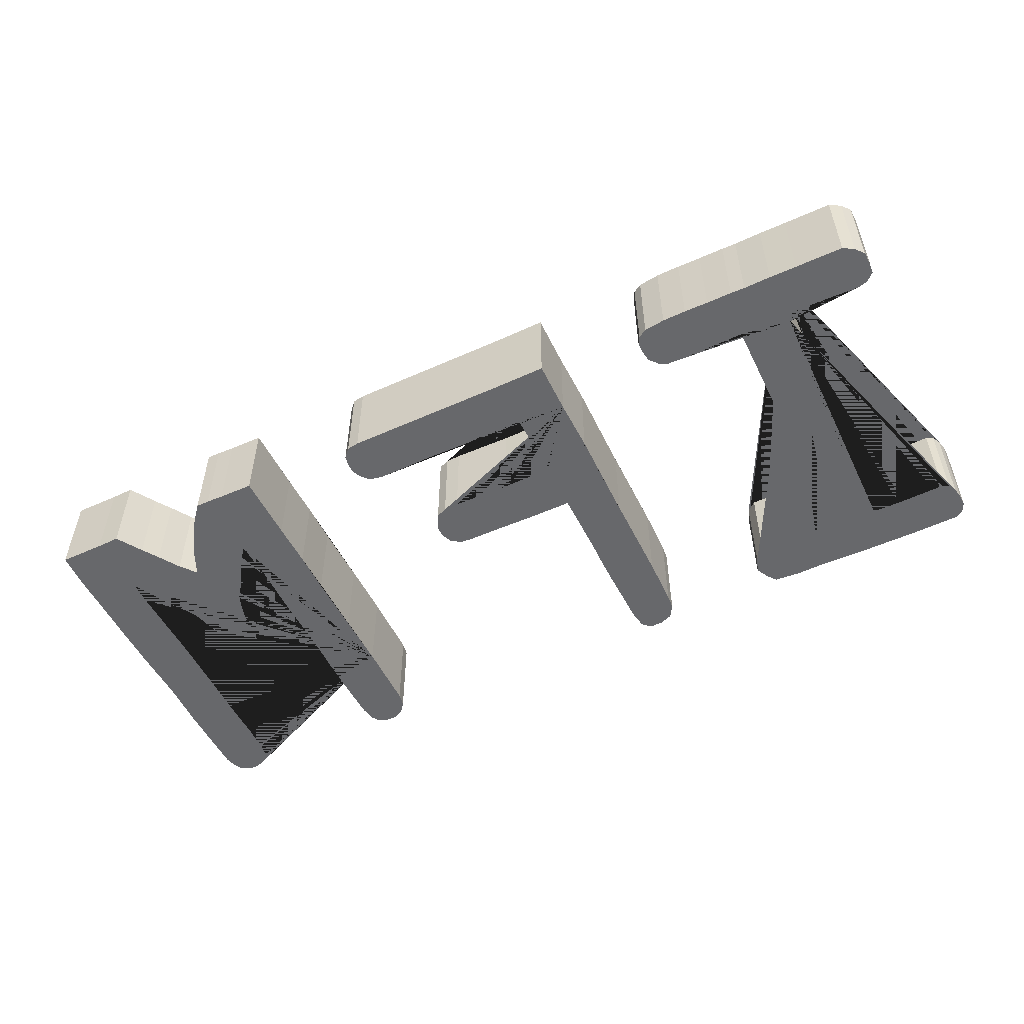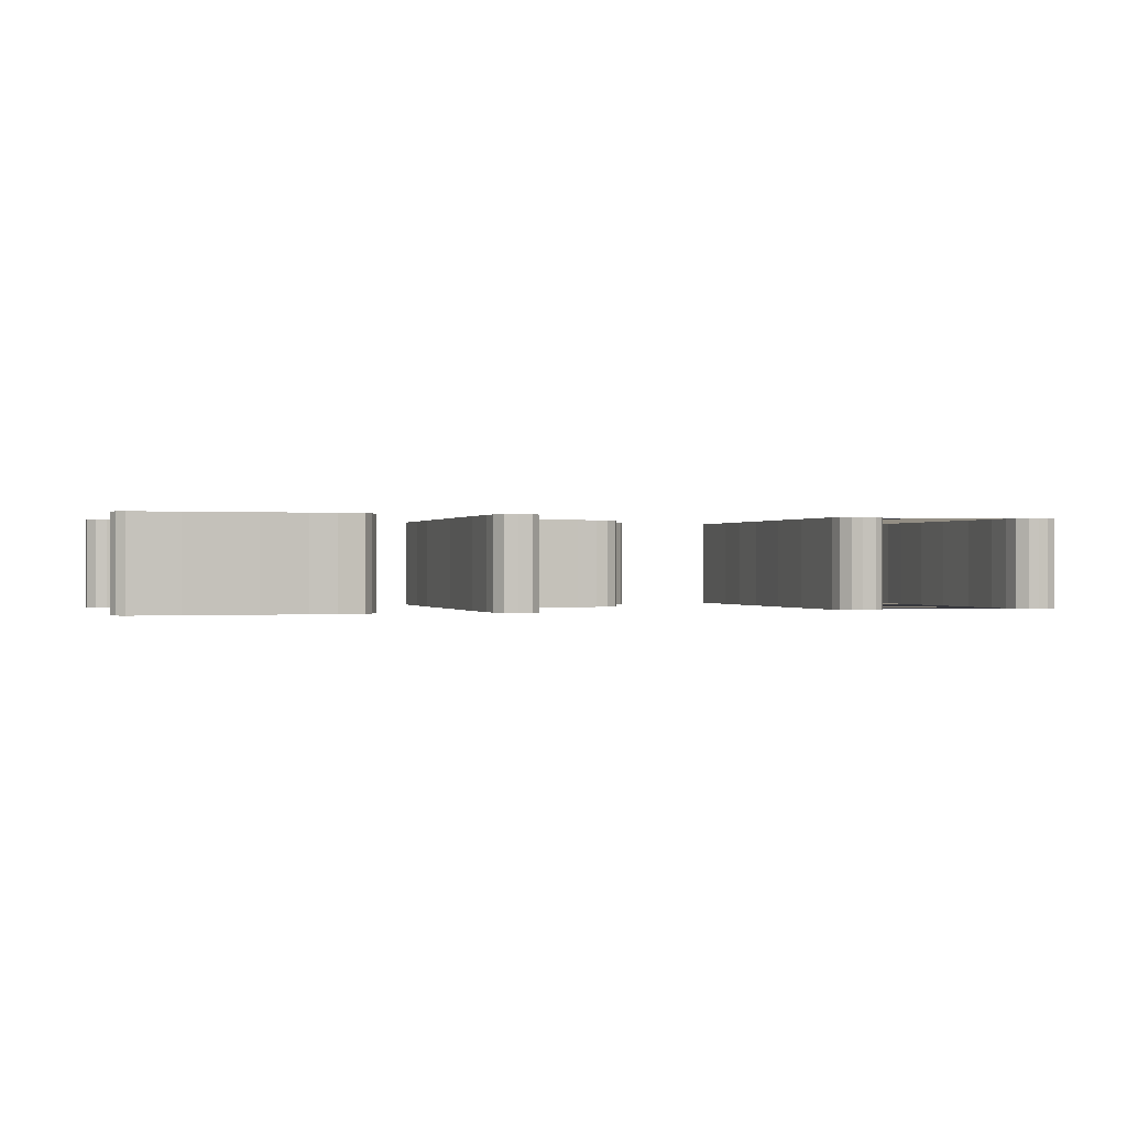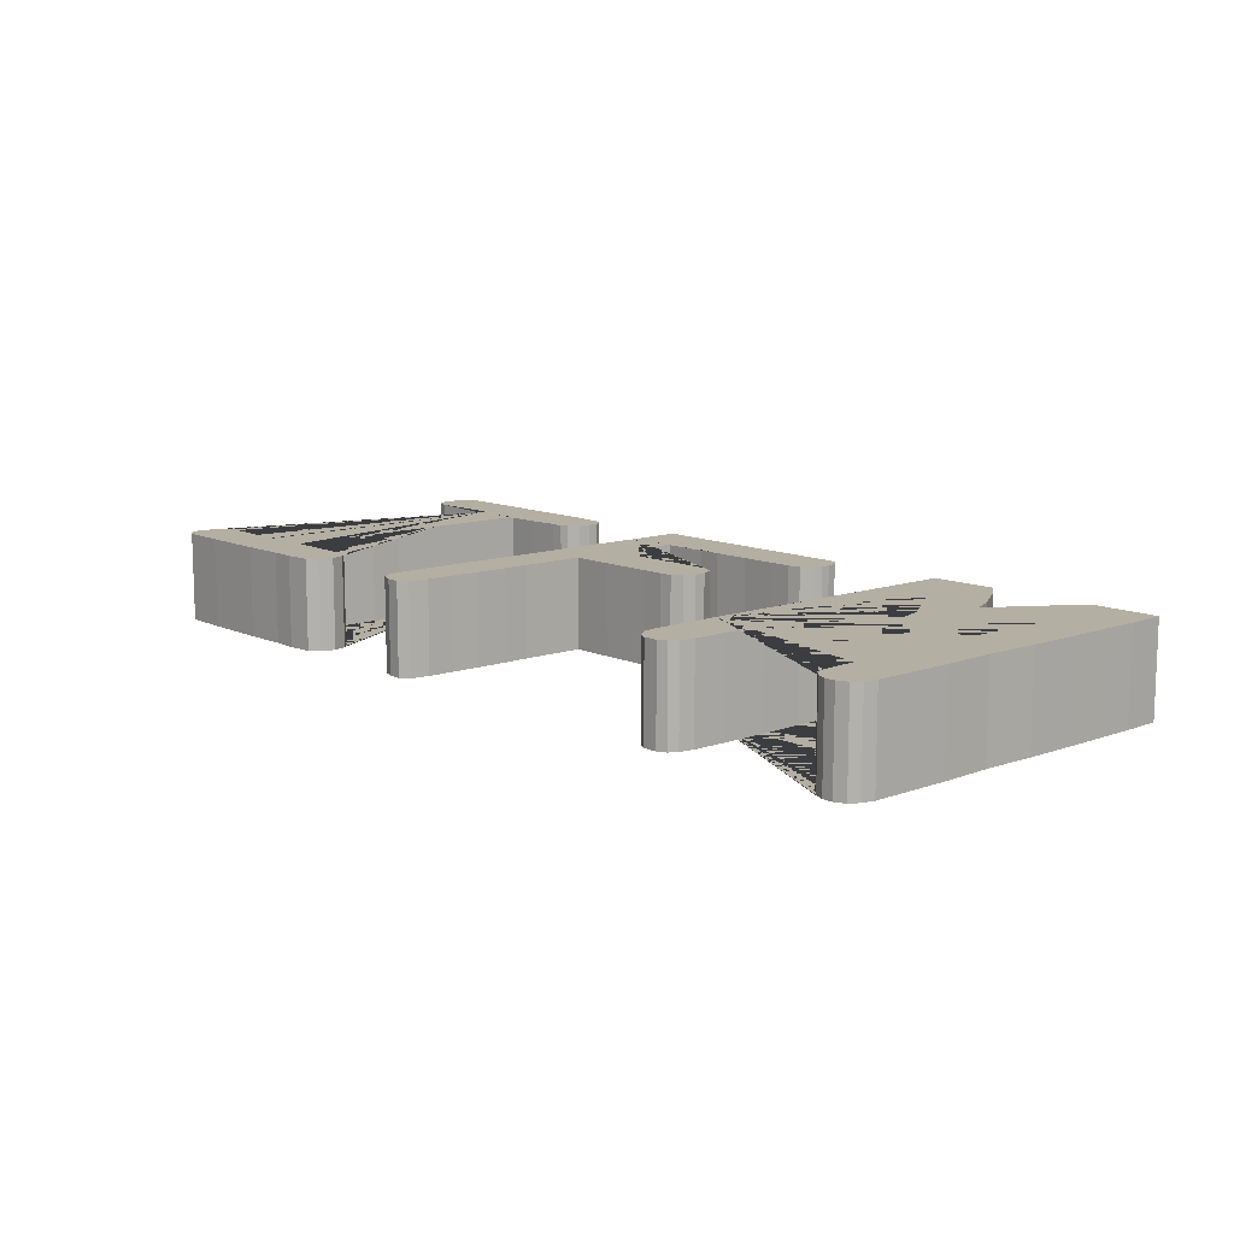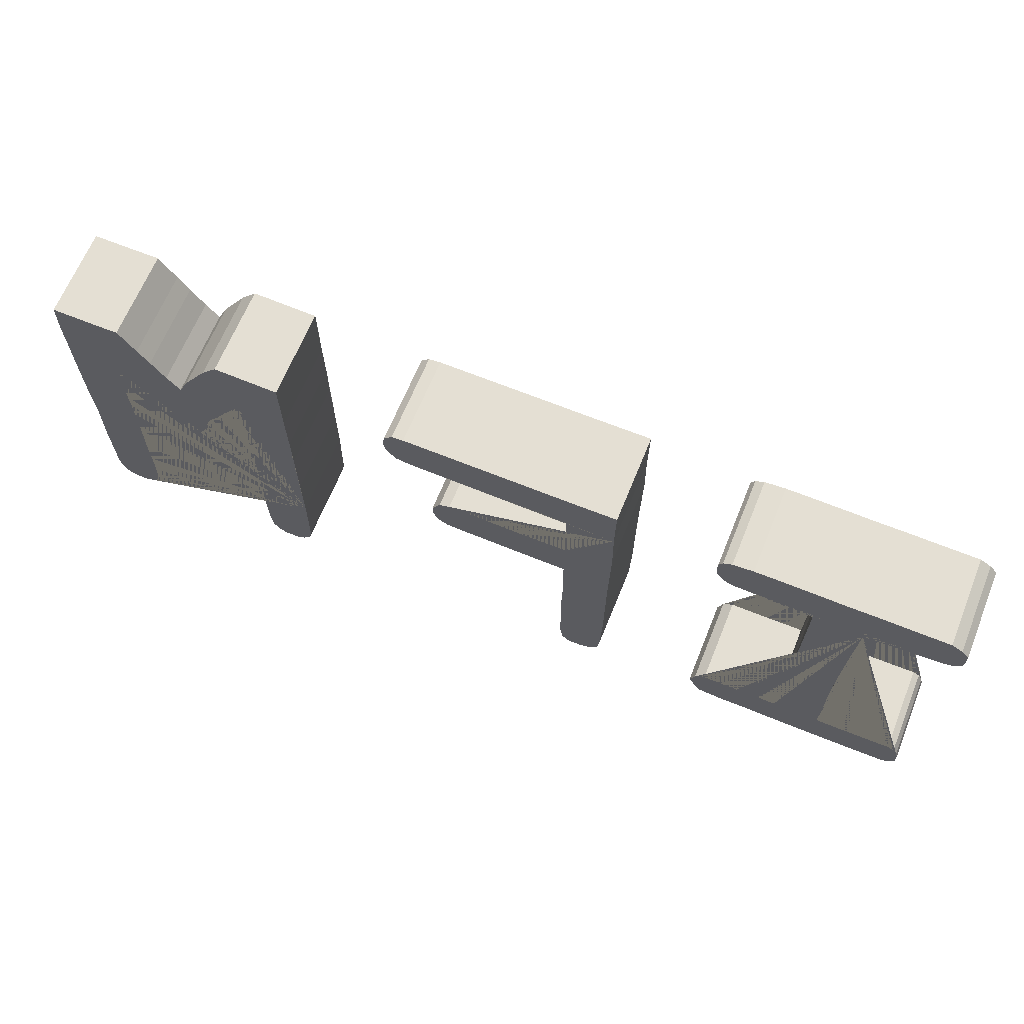
<metadata>
{"format":"obj","ext":"obj","renderer":"f3d","projection":"perspective","resolution":1024,"background":"white","views":[{"elev":-52.4,"azim":-154.2,"up":"+Z"},{"elev":-0.0,"azim":-17.0,"up":"+Z"},{"elev":11.2,"azim":48.6,"up":"+Z"},{"elev":66.6,"azim":-157.8,"up":"+Y"}]}
</metadata>
<code>
o Cube
v -0.07345 0.1282 0.03488
v -0.1106 0.08733 0.03488
v -0.1113 0.04688 0.03488
v -0.1109 0.01084 0.03488
v -0.1104 -0.02704 0.03488
v -0.1104 -0.06308 0.03488
v -0.1104 -0.0982 0.03488
v -0.1095 -0.137 0.03488
v -0.1109 0.1287 0.03488
v -0.07345 -0.1194 0.03488
v -0.07299 -0.09773 0.03488
v -0.07299 -0.07232 0.03488
v -0.07345 -0.05246 0.03488
v -0.07299 -0.003203 0.03488
v -0.04042 -0.003203 0.03488
v 0.000735 -0.002551 0.03488
v 0.01737 -0.002551 0.03488
v 0.02707 -0.001627 0.03488
v 0.03446 0.003455 0.03488
v 0.03816 0.01177 0.03488
v 0.03816 0.02101 0.03488
v 0.03169 0.03256 0.03488
v 0.02337 0.0358 0.03488
v 0.01182 0.03626 0.03488
v -0.03404 0.03543 0.03488
v -0.07309 0.03589 0.03488
v -0.07299 0.06767 0.03488
v -0.07207 0.08985 0.03488
v -0.06005 0.08985 0.03488
v -0.03649 0.08985 0.03488
v -0.01847 0.08893 0.03488
v 0.01017 0.08985 0.03488
v 0.03836 0.08939 0.03488
v 0.05499 0.08939 0.03488
v 0.06515 0.09123 0.03488
v 0.07116 0.0977 0.03488
v 0.07439 0.1046 0.03488
v 0.07439 0.112 0.03488
v 0.07301 0.1199 0.03488
v 0.06654 0.1268 0.03488
v 0.0573 0.1282 0.03488
v 0.03836 0.1282 0.03488
v 0.001856 0.1282 0.03488
v -0.03511 0.1282 0.03488
v 0.1604 -0.1393 0.03488
v 0.1594 -0.08524 0.03488
v 0.1594 -0.04042 0.03488
v 0.1599 0.008094 0.03488
v 0.1594 0.04136 0.03488
v 0.1599 0.07647 0.03488
v 0.1599 0.1065 0.03488
v 0.1599 0.1296 0.03488
v 0.1867 0.1301 0.03488
v 0.2001 0.1305 0.03488
v 0.2103 0.1305 0.03488
v 0.2223 0.1162 0.03488
v 0.2324 0.1 0.03488
v 0.2412 0.08618 0.03488
v 0.2495 0.06816 0.03488
v 0.2597 0.08063 0.03488
v 0.2703 0.09727 0.03488
v 0.2791 0.1102 0.03488
v 0.292 0.1305 0.03488
v 0.3096 0.1301 0.03488
v 0.3295 0.1301 0.03488
v 0.3452 0.1301 0.03488
v 0.3466 0.09957 0.03488
v 0.3466 0.07324 0.03488
v 0.347 0.03859 0.03488
v 0.347 -0.000684 0.03488
v 0.3461 -0.04181 0.03488
v 0.3475 -0.08154 0.03488
v 0.3475 -0.1116 0.03488
v 0.3475 -0.1416 0.03488
v 0.3452 -0.1508 0.03488
v 0.341 -0.1578 0.03488
v 0.3332 -0.1613 0.03488
v 0.3252 -0.1613 0.03488
v 0.318 -0.1586 0.03488
v 0.3109 -0.1518 0.03488
v 0.3091 -0.1398 0.03488
v 0.3082 -0.1185 0.03488
v 0.3082 -0.08154 0.03488
v 0.3073 -0.04181 0.03488
v 0.3068 -0.002532 0.03488
v 0.3073 0.03443 0.03488
v 0.3078 0.0603 0.03488
v 0.3073 0.07878 0.03488
v 0.2994 0.06538 0.03488
v 0.2911 0.04783 0.03488
v 0.2823 0.03582 0.03488
v 0.2768 0.02565 0.03488
v 0.2731 0.01179 0.03488
v 0.2708 0.00255 0.03488
v 0.2629 -0.004843 0.03488
v 0.2532 -0.004843 0.03488
v 0.244 -0.003919 0.03488
v 0.2385 0.006246 0.03488
v 0.2348 0.01872 0.03488
v 0.2315 0.0275 0.03488
v 0.2223 0.03997 0.03488
v 0.214 0.05384 0.03488
v 0.2056 0.06585 0.03488
v 0.1992 0.0737 0.03488
v 0.1978 0.04367 0.03488
v 0.1983 0.01918 0.03488
v 0.1987 -0.000684 0.03488
v 0.1983 -0.04781 0.03488
v 0.1992 -0.08154 0.03488
v 0.1992 -0.1153 0.03488
v 0.1987 -0.1407 0.03488
v 0.1969 -0.1518 0.03488
v 0.1932 -0.1578 0.03488
v 0.1867 -0.1615 0.03488
v 0.1756 -0.1615 0.03488
v 0.1682 -0.1573 0.03488
v 0.1622 -0.1495 0.03488
v -0.1083 -0.1485 0.03488
v -0.1025 -0.1579 0.03488
v -0.09276 -0.1615 0.03488
v -0.08249 -0.1618 0.03488
v -0.0761 -0.156 0.03488
v -0.07369 -0.1413 0.03488
v -0.3047 0.08345 0.03494
v -0.3028 0.03359 0.03494
v -0.3016 -0.0154 0.03494
v -0.3012 -0.05555 0.03494
v -0.3021 -0.1037 0.03494
v -0.3016 -0.1246 0.03494
v -0.329 -0.1246 0.03494
v -0.3635 -0.1237 0.03494
v -0.3688 -0.1264 0.03494
v -0.3723 -0.1328 0.03494
v -0.3741 -0.1398 0.03494
v -0.3745 -0.1495 0.03494
v -0.3714 -0.1562 0.03494
v -0.3652 -0.1606 0.03494
v -0.3285 -0.1615 0.03494
v -0.3034 -0.1615 0.03494
v -0.276 -0.1615 0.03494
v -0.2416 -0.1606 0.03494
v -0.2222 -0.161 0.03494
v -0.2022 -0.1593 0.03494
v -0.1964 -0.1518 0.03494
v -0.1915 -0.1421 0.03494
v -0.1953 -0.1312 0.03494
v -0.2031 -0.1246 0.03494
v -0.2315 -0.1248 0.03494
v -0.25 -0.1241 0.03494
v -0.2643 -0.1241 0.03494
v -0.2646 -0.1054 0.03494
v -0.265 -0.08379 0.03494
v -0.2646 -0.05511 0.03494
v -0.2659 -0.02952 0.03494
v -0.2659 0.009759 0.03494
v -0.2659 0.0433 0.03494
v -0.2659 0.08902 0.03494
v -0.2831 0.127 0.03494
v -0.3043 0.1274 0.03494
v -0.3254 0.1273 0.03494
v -0.3626 0.1273 0.03494
v -0.371 0.1223 0.03494
v -0.3768 0.1157 0.03494
v -0.3772 0.1064 0.03494
v -0.3768 0.09713 0.03494
v -0.3706 0.0914 0.03494
v -0.3622 0.08927 0.03494
v -0.3358 0.09023 0.03494
v -0.3171 0.0903 0.03494
v -0.3049 0.09037 0.03494
v -0.371 0.1223 0.03494
v -0.2382 0.08848 0.03494
v -0.2129 0.08848 0.03494
v -0.203 0.08876 0.03494
v -0.1971 0.09153 0.03494
v -0.1907 0.09875 0.03494
v -0.1893 0.1082 0.03494
v -0.1896 0.1162 0.03494
v -0.1927 0.1215 0.03494
v -0.1993 0.1254 0.03494
v -0.2154 0.1274 0.03494
v -0.2338 0.1276 0.03494
v -0.2524 0.1274 0.03494
v -0.2721 0.1274 0.03494
v -0.1109 0.1287 -0.03512
v -0.1106 0.08733 -0.03512
v -0.1113 0.04688 -0.03512
v -0.1109 0.01084 -0.03512
v -0.1104 -0.02704 -0.03512
v -0.1104 -0.06308 -0.03512
v -0.1104 -0.0982 -0.03512
v -0.1095 -0.137 -0.03512
v -0.07299 -0.09773 -0.03512
v -0.07345 -0.1194 -0.03512
v -0.07299 -0.07232 -0.03512
v -0.07345 -0.05246 -0.03512
v -0.07299 -0.003203 -0.03512
v -0.04042 -0.003203 -0.03512
v 0.000735 -0.002551 -0.03512
v 0.01737 -0.002551 -0.03512
v 0.02707 -0.001627 -0.03512
v 0.03446 0.003455 -0.03512
v 0.03816 0.01177 -0.03512
v 0.03816 0.02101 -0.03512
v 0.03169 0.03256 -0.03512
v 0.02337 0.0358 -0.03512
v 0.01182 0.03626 -0.03512
v -0.03404 0.03543 -0.03512
v -0.07309 0.03589 -0.03512
v -0.07207 0.08985 -0.03512
v -0.07299 0.06767 -0.03512
v -0.06005 0.08985 -0.03512
v -0.03649 0.08985 -0.03512
v -0.01847 0.08893 -0.03512
v 0.01017 0.08985 -0.03512
v 0.03836 0.08939 -0.03512
v 0.05499 0.08939 -0.03512
v 0.06515 0.09123 -0.03512
v 0.07116 0.0977 -0.03512
v 0.07439 0.1046 -0.03512
v 0.07439 0.112 -0.03512
v 0.07301 0.1199 -0.03512
v 0.06654 0.1268 -0.03512
v 0.0573 0.1282 -0.03512
v 0.03836 0.1282 -0.03512
v 0.001856 0.1282 -0.03512
v -0.03511 0.1282 -0.03512
v -0.07345 0.1282 -0.03512
v 0.1604 -0.1393 -0.03512
v 0.1594 -0.08524 -0.03512
v 0.1594 -0.04042 -0.03512
v 0.1599 0.008094 -0.03512
v 0.1594 0.04136 -0.03512
v 0.1599 0.07647 -0.03512
v 0.1599 0.1065 -0.03512
v 0.1599 0.1296 -0.03512
v 0.1867 0.1301 -0.03512
v 0.2001 0.1305 -0.03512
v 0.2103 0.1305 -0.03512
v 0.2223 0.1162 -0.03512
v 0.2324 0.1 -0.03512
v 0.2412 0.08618 -0.03512
v 0.2495 0.06816 -0.03512
v 0.2597 0.08063 -0.03512
v 0.2703 0.09727 -0.03512
v 0.2791 0.1102 -0.03512
v 0.292 0.1305 -0.03512
v 0.3096 0.1301 -0.03512
v 0.3295 0.1301 -0.03512
v 0.3452 0.1301 -0.03512
v 0.3466 0.09957 -0.03512
v 0.3466 0.07324 -0.03512
v 0.347 0.03859 -0.03512
v 0.347 -0.000684 -0.03512
v 0.3461 -0.04181 -0.03512
v 0.3475 -0.08154 -0.03512
v 0.3475 -0.1116 -0.03512
v 0.3475 -0.1416 -0.03512
v 0.3452 -0.1508 -0.03512
v 0.341 -0.1578 -0.03512
v 0.3332 -0.1613 -0.03512
v 0.3252 -0.1613 -0.03512
v 0.318 -0.1586 -0.03512
v 0.3109 -0.1518 -0.03512
v 0.3091 -0.1398 -0.03512
v 0.3082 -0.1185 -0.03512
v 0.3082 -0.08154 -0.03512
v 0.3073 -0.04181 -0.03512
v 0.3068 -0.002532 -0.03512
v 0.3073 0.03443 -0.03512
v 0.3078 0.0603 -0.03512
v 0.3073 0.07878 -0.03512
v 0.2994 0.06538 -0.03512
v 0.2911 0.04783 -0.03512
v 0.2823 0.03582 -0.03512
v 0.2768 0.02565 -0.03512
v 0.2731 0.01179 -0.03512
v 0.2708 0.00255 -0.03512
v 0.2629 -0.004843 -0.03512
v 0.2532 -0.004843 -0.03512
v 0.244 -0.003919 -0.03512
v 0.2385 0.006246 -0.03512
v 0.2348 0.01872 -0.03512
v 0.2315 0.0275 -0.03512
v 0.2223 0.03997 -0.03512
v 0.214 0.05384 -0.03512
v 0.2056 0.06585 -0.03512
v 0.1992 0.0737 -0.03512
v 0.1978 0.04367 -0.03512
v 0.1983 0.01918 -0.03512
v 0.1987 -0.000684 -0.03512
v 0.1983 -0.04781 -0.03512
v 0.1992 -0.08154 -0.03512
v 0.1992 -0.1153 -0.03512
v 0.1987 -0.1407 -0.03512
v 0.1969 -0.1518 -0.03512
v 0.1932 -0.1578 -0.03512
v 0.1867 -0.1615 -0.03512
v 0.1756 -0.1615 -0.03512
v 0.1682 -0.1573 -0.03512
v 0.1622 -0.1495 -0.03512
v -0.1083 -0.1485 -0.03512
v -0.1025 -0.1579 -0.03512
v -0.09276 -0.1615 -0.03512
v -0.08249 -0.1618 -0.03512
v -0.0761 -0.156 -0.03512
v -0.07369 -0.1413 -0.03512
v -0.3047 0.08345 -0.03506
v -0.3028 0.03359 -0.03506
v -0.3016 -0.0154 -0.03506
v -0.3012 -0.05555 -0.03506
v -0.3021 -0.1037 -0.03506
v -0.3016 -0.1246 -0.03506
v -0.329 -0.1246 -0.03506
v -0.3635 -0.1237 -0.03506
v -0.3688 -0.1264 -0.03506
v -0.3723 -0.1328 -0.03506
v -0.3741 -0.1398 -0.03506
v -0.3745 -0.1495 -0.03506
v -0.3714 -0.1562 -0.03506
v -0.3652 -0.1606 -0.03506
v -0.3285 -0.1615 -0.03506
v -0.3034 -0.1615 -0.03506
v -0.276 -0.1615 -0.03506
v -0.2416 -0.1606 -0.03506
v -0.2222 -0.161 -0.03506
v -0.2022 -0.1593 -0.03506
v -0.1964 -0.1518 -0.03506
v -0.1915 -0.1421 -0.03506
v -0.1953 -0.1312 -0.03506
v -0.2031 -0.1246 -0.03506
v -0.2315 -0.1248 -0.03506
v -0.25 -0.1241 -0.03506
v -0.2643 -0.1241 -0.03506
v -0.2646 -0.1054 -0.03506
v -0.265 -0.08379 -0.03506
v -0.2646 -0.05511 -0.03506
v -0.2659 -0.02952 -0.03506
v -0.2659 0.009759 -0.03506
v -0.2659 0.0433 -0.03506
v -0.2659 0.08902 -0.03506
v -0.2831 0.127 -0.03506
v -0.3043 0.1274 -0.03506
v -0.3254 0.1273 -0.03506
v -0.3626 0.1273 -0.03506
v -0.371 0.1223 -0.03506
v -0.3768 0.1157 -0.03506
v -0.3772 0.1064 -0.03506
v -0.3768 0.09713 -0.03506
v -0.3706 0.0914 -0.03506
v -0.3622 0.08927 -0.03506
v -0.3358 0.09023 -0.03506
v -0.3171 0.0903 -0.03506
v -0.3049 0.09037 -0.03506
v -0.2382 0.08848 -0.03506
v -0.2129 0.08848 -0.03506
v -0.203 0.08876 -0.03506
v -0.1971 0.09153 -0.03506
v -0.1907 0.09875 -0.03506
v -0.1893 0.1082 -0.03506
v -0.1896 0.1162 -0.03506
v -0.1927 0.1215 -0.03506
v -0.1993 0.1254 -0.03506
v -0.2154 0.1274 -0.03506
v -0.2338 0.1276 -0.03506
v -0.2524 0.1274 -0.03506
v -0.2721 0.1274 -0.03506
f 46 45 117 116 115 114 113 112 111 110 109 108 107 106 105 104 103 102 101 100 99 98 97 96 95 94 93 92 91 90 89 88 87 86 85 84 83 82 81 80 79 78 77 76 75 74 73 72 71 70 69 68 67 66 65 64 63 62 61 60 59 58 57 56 55 54 53 52 51 50 49 48 47
f 2 3 4 5 6 7 8 118 119 120 121 122 123 10 11 12 13 14 15 16 17 18 19 20 21 22 23 24 25 26 27 28 29 30 31 32 33 34 35 36 37 38 39 40 41 42 43 44 1 9
f 124 125 126 127 128 129 130 131 132 133 134 135 136 137 138 139 140 141 142 143 144 145 146 147 148 149 150 151 152 153 154 155 156 157 172 173 174 175 176 177 178 179 180 181 182 183 184 158 159 160 161 171 163 164 165 166 167 168 169 170
f 230 231 232 233 234 235 236 237 238 239 240 241 242 243 244 245 246 247 248 249 250 251 252 253 254 255 256 257 258 259 260 261 262 263 264 265 266 267 268 269 270 271 272 273 274 275 276 277 278 279 280 281 282 283 284 285 286 287 288 289 290 291 292 293 294 295 296 297 298 299 300 301 229
f 186 185 228 227 226 225 224 223 222 221 220 219 218 217 216 215 214 213 212 210 211 209 208 207 206 205 204 203 202 201 200 199 198 197 196 195 193 194 307 306 305 304 303 302 192 191 190 189 188 187
f 308 354 353 352 351 350 349 348 347 346 345 344 343 342 367 366 365 364 363 362 361 360 359 358 357 356 355 341 340 339 338 337 336 335 334 333 332 331 330 329 328 327 326 325 324 323 322 321 320 319 318 317 316 315 314 313 312 311 310 309
f 9 185 186 2
f 2 186 187 3
f 3 187 188 4
f 4 188 189 5
f 5 189 190 6
f 6 190 191 7
f 7 191 192 8
f 10 194 193 11
f 11 193 195 12
f 12 195 196 13
f 13 196 197 14
f 14 197 198 15
f 15 198 199 16
f 16 199 200 17
f 17 200 201 18
f 18 201 202 19
f 19 202 203 20
f 20 203 204 21
f 21 204 205 22
f 22 205 206 23
f 23 206 207 24
f 24 207 208 25
f 25 208 209 26
f 27 211 210 28
f 28 210 212 29
f 29 212 213 30
f 30 213 214 31
f 31 214 215 32
f 32 215 216 33
f 33 216 217 34
f 34 217 218 35
f 35 218 219 36
f 36 219 220 37
f 37 220 221 38
f 38 221 222 39
f 39 222 223 40
f 40 223 224 41
f 41 224 225 42
f 42 225 226 43
f 43 226 227 44
f 44 227 228 1
f 1 228 185 9
f 46 230 229 45
f 47 231 230 46
f 48 232 231 47
f 49 233 232 48
f 50 234 233 49
f 51 235 234 50
f 52 236 235 51
f 53 237 236 52
f 54 238 237 53
f 55 239 238 54
f 56 240 239 55
f 57 241 240 56
f 58 242 241 57
f 59 243 242 58
f 60 244 243 59
f 61 245 244 60
f 62 246 245 61
f 63 247 246 62
f 64 248 247 63
f 65 249 248 64
f 66 250 249 65
f 67 251 250 66
f 68 252 251 67
f 69 253 252 68
f 70 254 253 69
f 71 255 254 70
f 72 256 255 71
f 73 257 256 72
f 74 258 257 73
f 75 259 258 74
f 76 260 259 75
f 77 261 260 76
f 78 262 261 77
f 79 263 262 78
f 80 264 263 79
f 81 265 264 80
f 82 266 265 81
f 83 267 266 82
f 84 268 267 83
f 85 269 268 84
f 86 270 269 85
f 87 271 270 86
f 88 272 271 87
f 89 273 272 88
f 90 274 273 89
f 91 275 274 90
f 92 276 275 91
f 93 277 276 92
f 94 278 277 93
f 95 279 278 94
f 96 280 279 95
f 97 281 280 96
f 98 282 281 97
f 99 283 282 98
f 100 284 283 99
f 101 285 284 100
f 102 286 285 101
f 103 287 286 102
f 104 288 287 103
f 105 289 288 104
f 106 290 289 105
f 107 291 290 106
f 108 292 291 107
f 109 293 292 108
f 110 294 293 109
f 111 295 294 110
f 112 296 295 111
f 113 297 296 112
f 114 298 297 113
f 115 299 298 114
f 116 300 299 115
f 117 301 300 116
f 45 229 301 117
f 26 209 211 27
f 8 192 302 118
f 118 302 303 119
f 119 303 304 120
f 120 304 305 121
f 121 305 306 122
f 122 306 307 123
f 123 307 194 10
f 124 308 309 125
f 125 309 310 126
f 126 310 311 127
f 127 311 312 128
f 128 312 313 129
f 129 313 314 130
f 130 314 315 131
f 131 315 316 132
f 132 316 317 133
f 133 317 318 134
f 134 318 319 135
f 135 319 320 136
f 136 320 321 137
f 137 321 322 138
f 138 322 323 139
f 139 323 324 140
f 140 324 325 141
f 141 325 326 142
f 142 326 327 143
f 143 327 328 144
f 144 328 329 145
f 145 329 330 146
f 146 330 331 147
f 147 331 332 148
f 148 332 333 149
f 149 333 334 150
f 150 334 335 151
f 151 335 336 152
f 152 336 337 153
f 153 337 338 154
f 154 338 339 155
f 155 339 340 156
f 156 340 341 157
f 158 342 343 159
f 159 343 344 160
f 160 344 345 161
f 161 345 346 171
f 163 347 348 164
f 164 348 349 165
f 165 349 350 166
f 166 350 351 167
f 167 351 352 168
f 168 352 353 169
f 169 353 354 170
f 170 354 308 124
f 157 341 355 172
f 172 355 356 173
f 173 356 357 174
f 174 357 358 175
f 175 358 359 176
f 176 359 360 177
f 177 360 361 178
f 178 361 362 179
f 179 362 363 180
f 180 363 364 181
f 181 364 365 182
f 182 365 366 183
f 183 366 367 184
f 184 367 342 158
f 171 346 347 163
l 162 163

</code>
